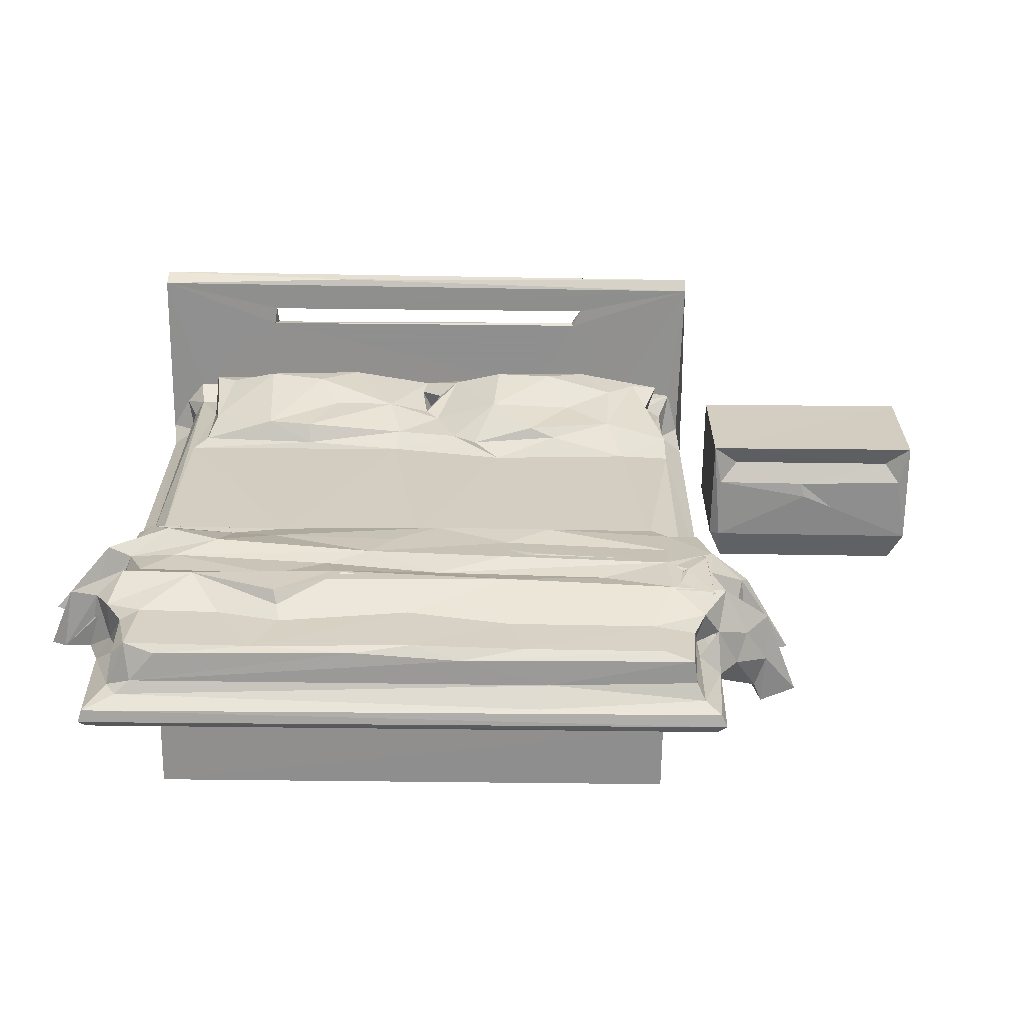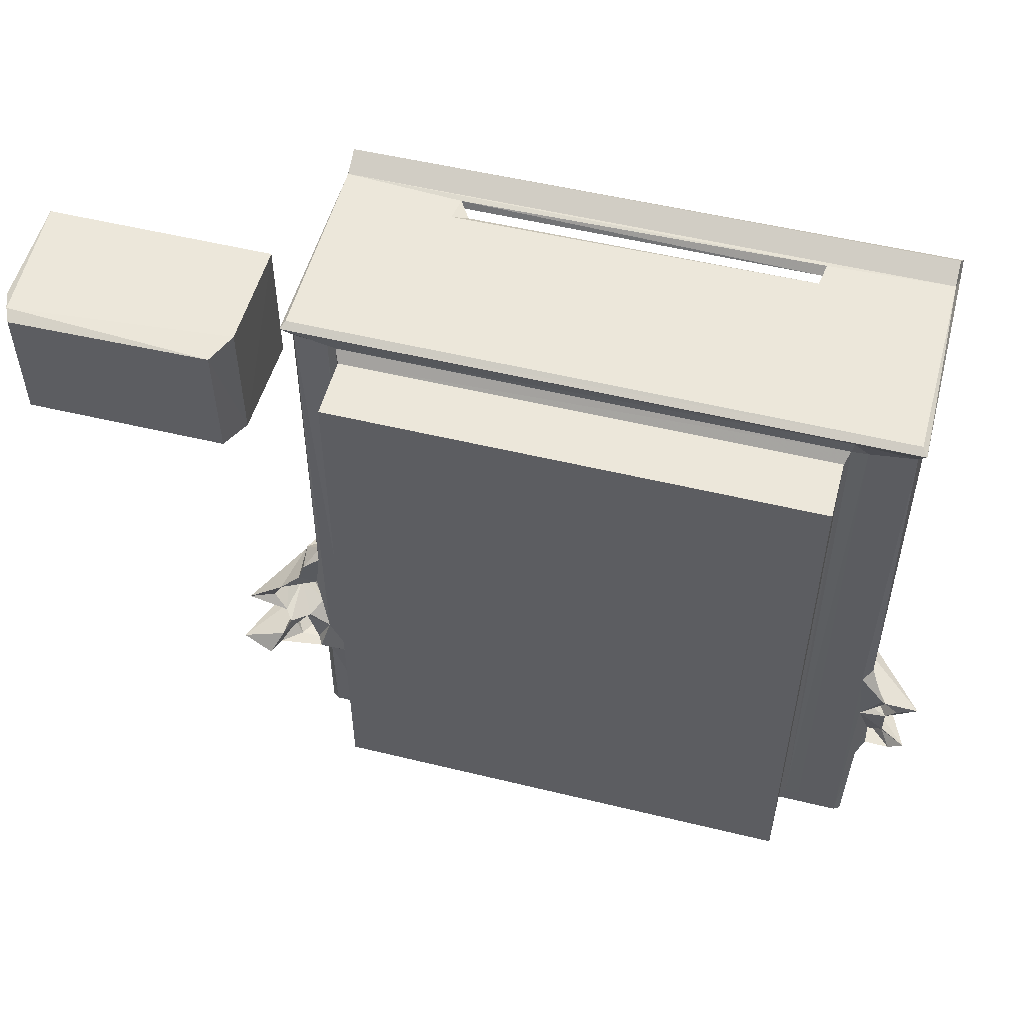
<metadata>
{"format":"obj","ext":"obj","renderer":"f3d","projection":"perspective","resolution":1024,"background":"white","views":[{"elev":-65.4,"azim":-0.7,"up":"+Y"},{"elev":52.6,"azim":-165.3,"up":"+Y"}]}
</metadata>
<code>
v -8.524 -78.75 10.85
v -7.768 -78.07 10.02
v -8.13 -78.54 12.27
v -5.726 -74.93 13.74
v -4.508 -76.77 13.47
v -2.529 -75.58 9.847
v -8.867 -64.55 11.41
v -14.75 -60.72 11.65
v -12.92 -62.25 11.93
v -11.88 -61.58 18.97
v -11.46 -60.9 14.1
v -11.57 -58.48 12.14
v -9.854 -62.44 12.11
v -6.751 -63.15 18.26
v -8.611 -62.5 18.95
v -8.048 -60.33 12.62
v -6.981 -64.57 14.34
v -7.134 -60.97 19.71
v -9.022 -57.91 13.16
v -11.58 -54.67 11.72
v -9.7 -59.46 12.5
v -8.178 -52.85 10.22
v -8.66 -55.65 12.91
v -8.12 -59.58 18.47
v -8.272 -58.76 16.46
v -6.664 -57.08 17.41
v 0.009181 -73.43 0.002029
v 0.01249 -73.44 7.56
v -0.7342 -74.04 8.77
v -5.668 -67.3 14.16
v -5.04 -74.29 17.51
v -2.832 -76.09 14.91
v -3.461 -74.91 19.2
v 0.07878 -75.68 18.24
v -5.118 -67.4 18.23
v -7.525 -44.83 9.971
v 0.0008775 -0.005573 7.54
v -6.201 -62.78 14.42
v -6.869 -65.48 19.31
v -4.996 -60.93 15.62
v -5.721 -61.06 19.17
v -5.956 -58.67 13.98
v -15.53 -53.14 12.55
v -12.89 -52.91 11.46
v -11.19 -50.97 11.18
v -8.74 -52.63 20.68
v -9.618 -54.23 14.75
v -9.635 -52.08 15.07
v -9.23 -52.99 11.79
v -5.982 -55.09 14.79
v -6.035 -50.7 20.41
v -5.799 -54.09 20.15
v -7.797 -53.28 18.42
v -10.7 -49.21 10.2
v -8.573 -44.72 12.07
v -7.514 -50 16.32
v -7.426 -50.29 14.14
v -7.332 -50.34 15.9
v -8.65 -43.89 11.08
v -5.834 -49.33 14.2
v -5.959 -52.24 18.92
v -5.108 -52.18 15.37
v -6.033 -52.19 20.96
v -5.906 -46.52 19.8
v -6.046 -44.54 13.7
v -5.012 -44.3 17.73
v -5.302 -43.62 15.07
v -3.214 -43.5 19.34
v -4.265 -46.56 20.79
v -5.189 0.2519 16.95
v -3.889 -0.02727 19.18
v -2.455 -0.1515 9.839
v 61.38 -75.57 9.812
v 45.74 -75.87 14.71
v 44.72 -77.92 12.67
v 65.24 -78.07 10.01
v 66.23 -78.74 11.04
v 59.27 -73.38 0.00349
v 59.91 -74.02 8.753
v 22.98 -75.6 18.51
v 35.37 -75.74 17.71
v 59.28 -73.43 7.538
v 29.57 -74.72 19.17
v 42.7 -74.43 18.67
v 59.27 -0.05026 0.001488
v -5.483 -61.33 21.75
v -2.753 -67.16 19.47
v 11.07 -74.48 18.72
v 6.436 -66.99 19.18
v 2.941 -62.31 22.07
v -3.896 -58.78 20.77
v 1.192 -62.13 20.33
v -0.2736 -54.97 20.85
v 12.27 -60.53 21.18
v -3.729 -52.56 20.24
v -1.411 -51.38 22.78
v -3.234 -51.47 21.83
v -2.401 -47.85 20.2
v -1.811 -50.34 19.22
v 5.322 -51.7 19.92
v 4.839 -52.48 21.86
v 4.003 -53.04 20.95
v 4.177 -51.7 21.48
v -1.578 -48.98 21.94
v 2.48 -49.79 20.09
v 5.963 -46.43 19.91
v -2.922 -18 19.45
v 12.27 -44.14 19.49
v 13.42 -66.89 20.24
v 13.86 -68.7 19.06
v 6.753 -63.39 21.13
v 9.659 -62.88 19.23
v 6.765 -61.76 20.6
v 13.02 -66 21.76
v 13.65 -64.36 20.76
v 18.39 -61.79 20.44
v 16.18 -62.81 21.71
v 19.75 -60.54 21.66
v 18.58 -56.7 20.77
v 18.51 -63.62 20.5
v 19.04 -62.92 21.73
v 20.11 -61.76 19.33
v 28.9 -62.53 20.85
v 20.67 -61.24 21.9
v 19.99 -59.08 20.35
v 8.305 -53.39 19.57
v 18.44 -53.66 20.63
v 23.76 -54.66 21.51
v 11.72 -52.45 21.37
v 12.46 -52.67 19.88
v 11.45 -48.52 20.62
v 31.86 -47.29 21.34
v 26.51 -51.02 21.42
v 29.11 -44.21 19.41
v 25.06 -17.53 19.47
v 28.94 -67.21 19.52
v 27.81 -62.4 20.13
v 27.98 -62.08 21.1
v 24.55 -60.52 20.48
v 32.16 -59.15 20.84
v 40.6 -62.45 21.72
v 28.86 -55.54 20.56
v 30.82 -55.02 19.85
v 35.84 -56.27 20.06
v 41.03 -68.69 18.93
v 51.83 -61.94 19.99
v 37.22 -57.65 20.32
v 48.52 -62 20.83
v 38.6 -55.81 19.27
v 38.22 -56.23 21.58
v 40.35 -56.68 21.95
v 52.38 -60.44 21.05
v 54.4 -57.73 20.22
v 45.08 -56.62 18.78
v 23.23 -54.68 20.53
v 30.26 -55.11 21.06
v 42.54 -43.53 18.79
v 40.71 -51.81 21.48
v 39.29 -53.26 19.59
v 40.35 -54.17 21.69
v 45.79 -48.79 21.95
v -7.933 0.4716 9.993
v -8.443 1.146 12.14
v 0.03693 -0.03812 0.003291
v -0.5213 1.26 8.538
v -8.773 3.503 7.945
v -8.732 2.96 14.31
v -5.571 1.456 14.13
v -0.778 2.962 8.238
v -6.494 2.685 18.23
v -4.281 2.858 20.86
v -8.124 4.04 8.919
v -8.394 4.076 33.94
v 59.3 -0.004758 7.535
v 66.28 3.496 7.982
v 59.8 1.347 8.564
v 7.211 4.059 30.36
v 65.8 4.04 8.918
v -1.219 -15.8 20.05
v -8.771 2.96 36.42
v -0.1892 -11.62 21.77
v -1.201 -6.61 19.97
v -1.224 -2.251 23.93
v 1.365 -3.605 24.03
v 1.077 -3.982 19.72
v 3.059 -2.855 21.66
v 6.06 0.1253 19.44
v 6.69 2.916 30.53
v 7.048 2.972 32.76
v 66.17 2.964 36.05
v -8.38 5.547 36.75
v -8.681 5.021 37.45
v 16.72 3.334 37.14
v 6.764 4.005 33.49
v 13.25 -17.08 20.18
v 7.574 -15.35 22.54
v 7.054 -4.597 25.51
v 12.94 -15.88 22.39
v 16.67 -9.488 23.08
v 14.09 -5.801 25.25
v 7.12 -0.8945 20.38
v 5.608 -0.6033 23.41
v 18.92 -1.909 24.84
v 12.27 1.748 20.01
v 44.97 2.911 21.2
v 12.4 0.204 21.04
v 24.12 -9.698 23.08
v 25.65 -15.2 21.12
v 14.95 0.0005858 22.97
v 29.03 -0.7661 22.82
v 23.58 1.682 19.95
v 24.29 -0.2898 20.53
v 49.9 3.515 30.83
v 39.35 -18.9 18.87
v 33.17 -14.39 20.2
v 36.13 -16.25 20.05
v 47.05 -16.23 20.9
v 29.12 -8.048 21.32
v 30.73 -9.686 20.92
v 29.69 -7.219 20.08
v 28.45 -3.214 22.43
v 28.44 -0.7532 20.32
v 30.66 0.2561 19.39
v 29.98 -3.1 19.3
v 35.12 -1.805 20.56
v 30.99 -4.045 22.15
v 33.3 -3.169 23.89
v 37.27 0.2594 19.23
v 40.96 1.842 19.87
v 51.07 2.991 32.82
v 66.21 3.974 37.42
v 38.67 -11.33 23.84
v 39.38 -4.528 25.79
v 43.9 -15.62 22.06
v 35.45 -0.8515 23.38
v 50.07 2.916 30.6
v 46.49 -4.995 25.71
v 41.19 0.1153 21.35
v 51.41 3.846 33.15
v 66.07 5.564 36.79
v 66.02 4.075 33.93
v 51.82 4.069 30
v 65.57 -78.43 12.46
v 63.8 -76.5 13.25
v 59.05 -74.55 18.64
v 62.44 -75.52 17.85
v 62.83 -75.61 15.08
v 57.99 -68.96 18.95
v 63 -68.62 17.93
v 59.24 -66.22 19.42
v 61.49 -66.13 18.33
v 58.13 -63.73 19.43
v 58.92 -59.61 19.92
v 58.91 -58.63 18.83
v 58.47 -56.71 18.74
v 58.9 -55.52 19.81
v 58.99 -50.83 19.06
v 62.81 -47.69 18.04
v 59.03 -43.36 18.75
v 62.83 -44.51 17.88
v 61.23 0.4051 9.678
v 65.21 -64.66 9.868
v 66.47 -67.06 11.59
v 62.45 -64.74 9.947
v 63.84 -66.95 13.9
v 63.14 -66.16 15.31
v 64.27 -66.69 19.36
v 66.22 -62.7 8.639
v 68.71 -63.77 11.45
v 69.26 -62.15 9.618
v 71.34 -61.11 6.927
v 66.94 -62.42 9.838
v 68.51 -58.61 10.29
v 70.8 -58.57 6.582
v 67.79 -57.33 9.741
v 69.83 -56.51 7.523
v 72.23 -61.19 4.822
v 72.52 -61.47 10.78
v 70.24 -60.6 10.28
v 70.77 -59.33 13.91
v 65.22 -59.26 9.97
v 65.55 -63.75 12.45
v 64.5 -65.02 18.52
v 62.77 -62.87 17.9
v 69.29 -62.02 15.63
v 66.14 -65.26 16.4
v 67.16 -61.37 19.93
v 68.07 -62.18 17.38
v 65.62 -62.48 20.29
v 66.54 -56.41 12.08
v 66.81 -59.82 12.09
v 67.79 -62.49 12.75
v 69.89 -62.34 14.74
v 71.08 -60.32 12.55
v 72.5 -60.6 16.15
v 67.69 -58.81 16.16
v 68.55 -56.74 14.67
v 70.1 -55.1 13.61
v 68.96 -57.34 14.7
v 70.82 -55.94 8.848
v 65.61 -57.52 20.48
v 76.4 -60.47 6.132
v 68.87 -49.11 9.858
v 68 -46.39 9.843
v 71.37 -51.33 9.177
v 63.25 -47.12 14.46
v 66.45 -51.26 11.98
v 66.67 -50.42 10.71
v 67.74 -46.72 13.22
v 65.86 -44.66 10.27
v 65.78 -45.74 14.54
v 64.29 -45.94 16.5
v 62.45 -46.05 19.2
v 66.53 -50.84 18.85
v 64.91 -47.84 20.01
v 71.65 -54.16 12.84
v 70.31 -51.95 13.79
v 69.26 -54.57 17.78
v 69.83 -54.68 18.03
v 68.83 -52.63 18.36
v 68.03 -50.17 14.59
v 70.65 -53.14 17.43
v 67.9 -49.81 15.32
v 68.59 -46.51 13.4
v 66.27 -52.46 20.57
v 64.77 -45.86 19.73
v 66.14 -44.16 11.99
v 72.73 -54.33 9.888
v 75.97 -54.7 8.887
v 48.55 -62.41 19.8
v 45.25 -55.88 21.96
v 49.75 -63.81 21.05
v 60.06 -57.51 21.76
v 58.35 -56.47 21.64
v 60.63 -63.62 21.48
v 59.34 -61.56 20.98
v 55.5 -58.61 20.96
v 61.05 -63.9 21.27
v 62.77 -58.47 21.38
v 45.53 -53.14 19.32
v 46.61 -55.51 20.28
v 60.76 -53.01 21.25
v 60.97 -47.95 20.74
v 59.14 -45.62 20.38
v 60.34 -53.46 21.15
v 56.59 -17.84 18.85
v 63.5 -65.04 19.71
v 65.29 -54.32 20.87
v 62.91 -16.15 17.86
v 58.15 1.515 18.87
v 61 -1.829 19.35
v 60.72 0.2048 18.82
v 64.34 2.847 19.82
v 65.42 0.5872 9.982
v 63.36 0.8567 14.13
v 66.3 0.9154 11.77
v 70.22 -10.45 4.056
v 71.42 -11.42 4.182
v 70.3 -11.36 17.51
v 62.76 -13.41 19.7
v 62.88 0.07911 17.58
v 60.22 -6.166 20.98
v 61.59 -6.229 18.54
v 71.31 -11.42 12.28
v 70.28 5.248 4.031
v 65.73 2.93 14.52
v 70.31 5.228 17.59
v 71.92 -10.06 0.2481
v 72 5.084 0.124
v 82.83 -11.47 12.19
v 96.38 -10.02 0.1351
v 83.41 -11.72 10.27
v 98.17 -11.38 4.032
v 87.9 -11.43 8.084
v 73.6 -10 14.85
v 94.94 -10.08 14.85
v 98.12 5.28 17.6
v 98.09 -11.3 17.57
v 96.45 4.608 0.1234
v 96.83 -11.43 12.43
v 98.16 4.785 4.118
v 97.11 5.254 1.665
v 49.17 -9.223 22.63
v 54.59 -13.68 22.04
v 55.12 -5.999 23.73
v 51.24 -1.516 24.8
v 46.91 1.485 20.31
v 57.25 -0.1288 21.12
v 57.37 2.871 20.9
v 62.15 -0.6774 22.47
v 58.79 -1.805 23.13
f 3 5 4
f 1 3 7
f 1 7 2
f 9 10 8
f 9 8 11
f 8 12 11
f 9 14 13
f 9 11 14
f 9 13 15
f 13 14 16
f 9 15 10
f 11 18 14
f 12 8 19
f 12 19 20
f 7 21 22
f 21 11 12
f 7 13 21
f 21 12 22
f 8 10 24
f 19 8 24
f 16 11 21
f 25 11 16
f 11 25 18
f 19 24 26
f 4 30 7
f 3 4 7
f 5 32 4
f 32 33 4
f 31 4 33
f 33 32 34
f 4 31 30
f 2 36 6
f 30 31 35
f 31 33 35
f 27 28 37
f 28 29 37
f 7 30 17
f 2 7 22
f 2 22 36
f 7 17 13
f 17 39 15
f 17 35 39
f 17 30 35
f 17 15 13
f 16 14 38
f 38 14 40
f 14 41 40
f 16 38 42
f 25 41 18
f 25 42 41
f 16 42 25
f 19 26 23
f 38 40 42
f 40 41 42
f 20 43 44
f 44 43 45
f 43 20 46
f 44 47 20
f 44 45 48
f 22 12 20
f 20 49 22
f 19 23 20
f 20 47 49
f 49 47 50
f 22 49 45
f 45 43 51
f 20 52 46
f 20 23 52
f 47 44 48
f 47 48 53
f 54 55 36
f 45 54 22
f 45 49 48
f 45 56 54
f 49 57 48
f 54 36 22
f 54 56 55
f 45 51 56
f 48 57 58
f 55 59 36
f 49 60 57
f 49 50 60
f 47 53 50
f 26 52 23
f 53 61 50
f 50 62 60
f 50 61 62
f 62 61 58
f 58 57 62
f 48 58 63
f 48 63 53
f 63 58 61
f 56 64 55
f 57 60 62
f 56 51 64
f 55 64 65
f 64 66 65
f 65 66 67
f 66 69 68
f 67 66 70
f 66 68 71
f 6 72 29
f 2 6 73
f 3 75 5
f 5 75 74
f 2 73 76
f 1 77 3
f 2 76 1
f 28 79 29
f 5 74 32
f 32 80 34
f 6 29 79
f 32 81 80
f 32 74 81
f 27 82 28
f 28 82 79
f 81 84 83
f 27 85 78
f 10 15 86
f 24 10 86
f 35 33 87
f 33 34 88
f 88 89 33
f 33 89 87
f 39 86 15
f 14 18 41
f 35 87 39
f 86 91 24
f 24 91 26
f 87 90 39
f 39 90 86
f 87 89 90
f 91 86 90
f 91 90 94
f 43 46 51
f 26 91 52
f 91 93 52
f 61 53 95
f 53 63 95
f 52 96 46
f 51 69 64
f 95 98 97
f 61 97 63
f 61 95 97
f 46 96 51
f 51 96 69
f 95 100 99
f 52 101 96
f 93 101 52
f 95 63 102
f 95 102 100
f 63 103 102
f 63 97 103
f 95 99 98
f 97 98 104
f 100 105 99
f 99 105 98
f 97 104 103
f 103 104 105
f 98 105 104
f 96 106 69
f 66 64 69
f 71 68 107
f 69 108 68
f 69 106 108
f 68 108 107
f 88 110 89
f 89 109 90
f 92 111 112
f 92 112 113
f 111 92 113
f 91 94 93
f 109 114 90
f 112 111 115
f 112 116 113
f 90 114 118
f 111 113 117
f 111 117 115
f 94 119 93
f 90 118 94
f 34 80 88
f 110 109 89
f 117 113 116
f 109 121 114
f 115 120 112
f 114 121 118
f 115 117 120
f 94 118 119
f 120 122 112
f 112 122 116
f 117 116 120
f 110 121 109
f 122 120 123
f 120 116 124
f 120 124 123
f 116 122 125
f 116 125 124
f 102 127 126
f 102 126 100
f 105 100 103
f 96 101 106
f 93 128 101
f 102 103 129
f 126 130 100
f 127 102 129
f 100 129 103
f 100 130 129
f 101 131 106
f 119 128 93
f 130 127 129
f 126 127 130
f 101 128 131
f 128 133 131
f 131 133 132
f 108 106 131
f 132 108 131
f 134 108 132
f 108 134 135
f 80 83 88
f 88 136 110
f 88 83 136
f 80 81 83
f 121 110 136
f 122 123 137
f 123 124 138
f 122 139 125
f 124 125 139
f 122 137 139
f 124 139 138
f 119 118 140
f 136 141 121
f 121 141 118
f 137 138 139
f 143 142 144
f 83 145 136
f 83 84 145
f 137 146 138
f 141 140 118
f 123 138 148
f 136 145 141
f 146 148 138
f 147 149 144
f 147 144 150
f 140 151 128
f 140 141 152
f 147 154 149
f 147 153 154
f 147 150 153
f 142 143 155
f 119 140 128
f 155 156 142
f 155 143 156
f 144 149 143
f 143 149 156
f 142 156 144
f 128 158 133
f 149 150 156
f 144 156 150
f 133 158 132
f 149 159 150
f 128 151 158
f 149 154 159
f 150 159 160
f 132 158 161
f 132 161 134
f 59 55 163
f 36 59 162
f 36 162 6
f 37 29 165
f 27 37 164
f 162 72 6
f 55 65 163
f 72 165 29
f 59 163 162
f 162 163 167
f 162 167 166
f 163 65 168
f 65 67 168
f 67 70 168
f 70 66 71
f 166 169 162
f 162 169 72
f 163 168 167
f 167 168 170
f 168 70 170
f 71 171 170
f 70 71 170
f 72 169 165
f 27 164 85
f 164 37 174
f 37 165 174
f 169 166 175
f 169 176 165
f 169 175 176
f 174 165 176
f 173 177 172
f 166 172 175
f 172 177 178
f 107 179 182
f 181 183 182
f 179 181 182
f 167 170 171
f 167 171 180
f 107 182 71
f 182 185 71
f 183 181 184
f 182 186 185
f 182 183 186
f 185 187 71
f 171 188 180
f 180 188 189
f 180 189 190
f 167 180 166
f 166 173 172
f 180 173 166
f 173 180 191
f 180 192 191
f 180 193 192
f 108 135 107
f 107 195 179
f 107 135 195
f 179 195 196
f 179 196 181
f 181 197 184
f 181 196 197
f 195 198 196
f 198 199 196
f 196 200 197
f 185 186 187
f 187 186 201
f 184 197 202
f 186 183 202
f 71 187 171
f 186 202 201
f 184 202 183
f 202 197 203
f 187 204 171
f 171 204 205
f 171 205 188
f 201 204 187
f 201 206 204
f 201 202 206
f 190 193 180
f 188 177 189
f 199 200 196
f 198 207 199
f 135 208 195
f 195 208 198
f 199 207 200
f 197 200 203
f 206 202 209
f 203 209 202
f 200 207 203
f 204 206 211
f 211 206 212
f 206 209 212
f 204 211 205
f 188 213 177
f 135 134 214
f 214 215 135
f 134 157 214
f 214 216 215
f 214 217 216
f 198 208 207
f 135 215 208
f 208 215 219
f 207 219 218
f 207 208 219
f 207 218 221
f 207 221 210
f 207 210 203
f 212 209 210
f 203 210 209
f 212 223 211
f 212 210 222
f 220 224 218
f 224 221 218
f 220 225 224
f 220 218 226
f 226 218 227
f 226 224 222
f 226 222 210
f 221 227 210
f 221 226 227
f 212 222 223
f 222 224 223
f 223 229 211
f 211 229 205
f 223 228 229
f 189 230 190
f 215 216 232
f 215 232 219
f 218 219 227
f 219 232 227
f 232 233 227
f 216 234 232
f 216 217 234
f 220 226 225
f 223 224 228
f 224 225 228
f 226 210 235
f 226 235 225
f 210 227 235
f 205 236 188
f 228 225 238
f 225 235 238
f 228 238 229
f 227 233 235
f 188 236 213
f 193 190 231
f 173 194 177
f 189 177 194
f 189 194 239
f 191 192 240
f 173 191 240
f 193 231 192
f 194 173 241
f 173 240 241
f 189 239 230
f 194 241 239
f 77 243 3
f 3 243 75
f 75 244 74
f 76 77 1
f 75 243 244
f 27 78 82
f 6 79 73
f 81 245 84
f 74 246 81
f 244 247 74
f 81 246 245
f 74 247 246
f 248 246 249
f 78 174 82
f 82 174 79
f 250 251 252
f 252 254 253
f 252 251 254
f 256 255 257
f 254 251 255
f 255 251 257
f 257 251 258
f 257 260 259
f 257 258 260
f 174 176 79
f 79 261 73
f 79 176 261
f 243 263 244
f 73 262 76
f 76 263 77
f 76 262 263
f 73 264 262
f 244 263 265
f 247 249 246
f 244 265 247
f 265 266 247
f 247 266 249
f 249 266 267
f 243 77 263
f 262 268 269
f 268 272 270
f 271 269 268
f 271 268 270
f 273 275 276
f 273 276 274
f 271 270 279
f 271 278 269
f 276 280 274
f 274 279 273
f 264 268 262
f 264 281 268
f 347 284 251
f 284 283 266
f 265 285 282
f 266 283 286
f 266 286 267
f 286 287 267
f 286 289 288
f 286 283 289
f 268 281 272
f 282 291 290
f 263 262 269
f 272 292 270
f 292 282 285
f 269 278 293
f 270 292 294
f 292 285 294
f 263 286 265
f 285 265 286
f 269 293 286
f 263 269 286
f 285 286 288
f 287 293 295
f 286 293 287
f 273 291 272
f 272 281 273
f 272 291 292
f 292 291 282
f 281 275 273
f 273 296 291
f 291 297 290
f 291 296 297
f 290 297 298
f 270 294 279
f 273 294 296
f 273 279 294
f 276 300 299
f 276 299 280
f 299 301 287
f 296 294 285
f 285 288 296
f 299 287 280
f 280 287 295
f 271 277 278
f 277 271 274
f 271 279 274
f 302 274 280
f 277 274 302
f 277 302 278
f 293 278 295
f 302 280 295
f 278 302 295
f 276 275 298
f 265 282 306
f 282 307 306
f 282 290 307
f 265 306 266
f 266 258 284
f 266 306 258
f 251 284 258
f 308 310 304
f 281 310 308
f 309 306 307
f 309 311 306
f 258 313 260
f 312 258 306
f 314 315 309
f 315 312 311
f 315 311 309
f 281 290 275
f 281 308 290
f 308 307 290
f 275 290 298
f 276 298 300
f 300 298 316
f 297 318 298
f 297 296 318
f 320 314 321
f 299 300 319
f 317 320 321
f 298 318 317
f 298 317 316
f 305 323 322
f 320 317 318
f 308 304 303
f 307 317 321
f 307 308 317
f 307 321 309
f 305 308 303
f 305 317 308
f 303 324 323
f 314 309 321
f 325 322 323
f 325 323 326
f 305 303 323
f 73 261 264
f 306 311 327
f 306 260 312
f 311 312 326
f 260 326 312
f 258 312 315
f 304 310 327
f 303 304 324
f 327 324 304
f 327 311 324
f 323 324 326
f 311 326 324
f 300 328 329
f 300 316 328
f 300 329 319
f 305 316 317
f 305 328 316
f 328 305 329
f 305 322 329
f 322 319 329
f 84 248 145
f 137 123 330
f 137 330 146
f 330 123 148
f 153 150 331
f 332 330 148
f 330 332 146
f 140 333 151
f 153 331 334
f 152 333 140
f 84 245 248
f 246 248 245
f 145 248 141
f 248 335 141
f 332 252 146
f 146 252 336
f 141 335 152
f 332 148 336
f 153 255 154
f 146 336 148
f 337 254 153
f 153 254 255
f 153 334 337
f 252 253 336
f 252 332 338
f 332 336 338
f 250 252 338
f 250 338 251
f 254 337 253
f 152 335 333
f 337 334 339
f 337 339 253
f 336 253 339
f 154 340 159
f 150 160 331
f 160 340 331
f 160 159 340
f 154 341 340
f 331 340 341
f 151 333 158
f 331 341 334
f 158 333 342
f 134 161 157
f 157 161 344
f 154 255 341
f 158 342 161
f 255 256 341
f 343 344 161
f 256 334 341
f 256 345 334
f 256 257 345
f 342 343 161
f 257 259 344
f 257 344 343
f 345 257 343
f 157 344 259
f 248 249 267
f 248 267 335
f 251 338 347
f 338 339 289
f 338 336 339
f 338 289 347
f 284 347 289
f 283 284 289
f 267 287 335
f 287 301 335
f 335 301 333
f 289 339 348
f 289 296 288
f 289 348 296
f 334 348 339
f 333 325 342
f 345 348 334
f 348 318 296
f 333 301 325
f 348 314 320
f 345 343 315
f 345 315 348
f 343 313 315
f 342 325 343
f 343 325 326
f 314 348 315
f 318 348 320
f 301 319 325
f 299 319 301
f 322 325 319
f 313 326 260
f 315 313 258
f 313 343 326
f 78 85 174
f 259 260 349
f 259 349 346
f 164 174 85
f 352 353 350
f 264 354 281
f 281 354 310
f 306 327 355
f 306 355 260
f 355 349 260
f 310 356 327
f 354 356 310
f 358 359 357
f 356 355 327
f 264 261 354
f 355 361 349
f 360 349 362
f 349 361 363
f 362 349 363
f 359 358 364
f 175 261 176
f 175 354 261
f 363 361 351
f 355 356 366
f 351 361 352
f 355 353 361
f 355 366 353
f 352 361 353
f 357 359 367
f 354 175 356
f 357 367 365
f 357 368 358
f 368 369 371
f 358 372 364
f 358 373 372
f 364 372 370
f 373 374 372
f 364 375 359
f 364 370 375
f 359 377 367
f 359 378 377
f 368 357 369
f 369 357 365
f 175 172 178
f 178 177 242
f 178 242 241
f 365 367 377
f 358 368 373
f 371 373 368
f 370 376 375
f 372 374 370
f 359 375 376
f 359 376 378
f 369 379 371
f 374 373 380
f 374 380 370
f 380 376 370
f 373 378 380
f 376 380 378
f 371 379 381
f 371 381 373
f 373 381 377
f 373 377 378
f 379 369 382
f 369 365 382
f 365 377 382
f 382 381 379
f 382 377 381
f 259 214 157
f 214 346 217
f 214 259 346
f 232 234 383
f 232 237 233
f 232 383 237
f 217 384 234
f 234 384 383
f 383 385 237
f 235 233 386
f 237 386 233
f 229 387 205
f 229 238 387
f 238 235 386
f 237 385 386
f 387 238 388
f 387 389 205
f 388 238 390
f 238 386 390
f 205 389 236
f 236 230 213
f 346 384 217
f 384 385 383
f 346 360 384
f 346 349 360
f 384 391 385
f 384 360 391
f 391 360 362
f 385 391 386
f 386 391 390
f 387 388 389
f 363 351 362
f 362 390 391
f 350 389 388
f 350 388 352
f 351 352 390
f 388 390 352
f 350 353 389
f 236 190 230
f 236 389 190
f 362 351 390
f 353 366 190
f 366 356 190
f 190 356 231
f 389 353 190
f 177 213 242
f 213 239 242
f 230 239 213
f 242 239 241
f 240 192 231
f 356 175 241
f 178 241 175
f 356 241 231
f 241 240 231
f 16 21 13
f 221 224 226

</code>
